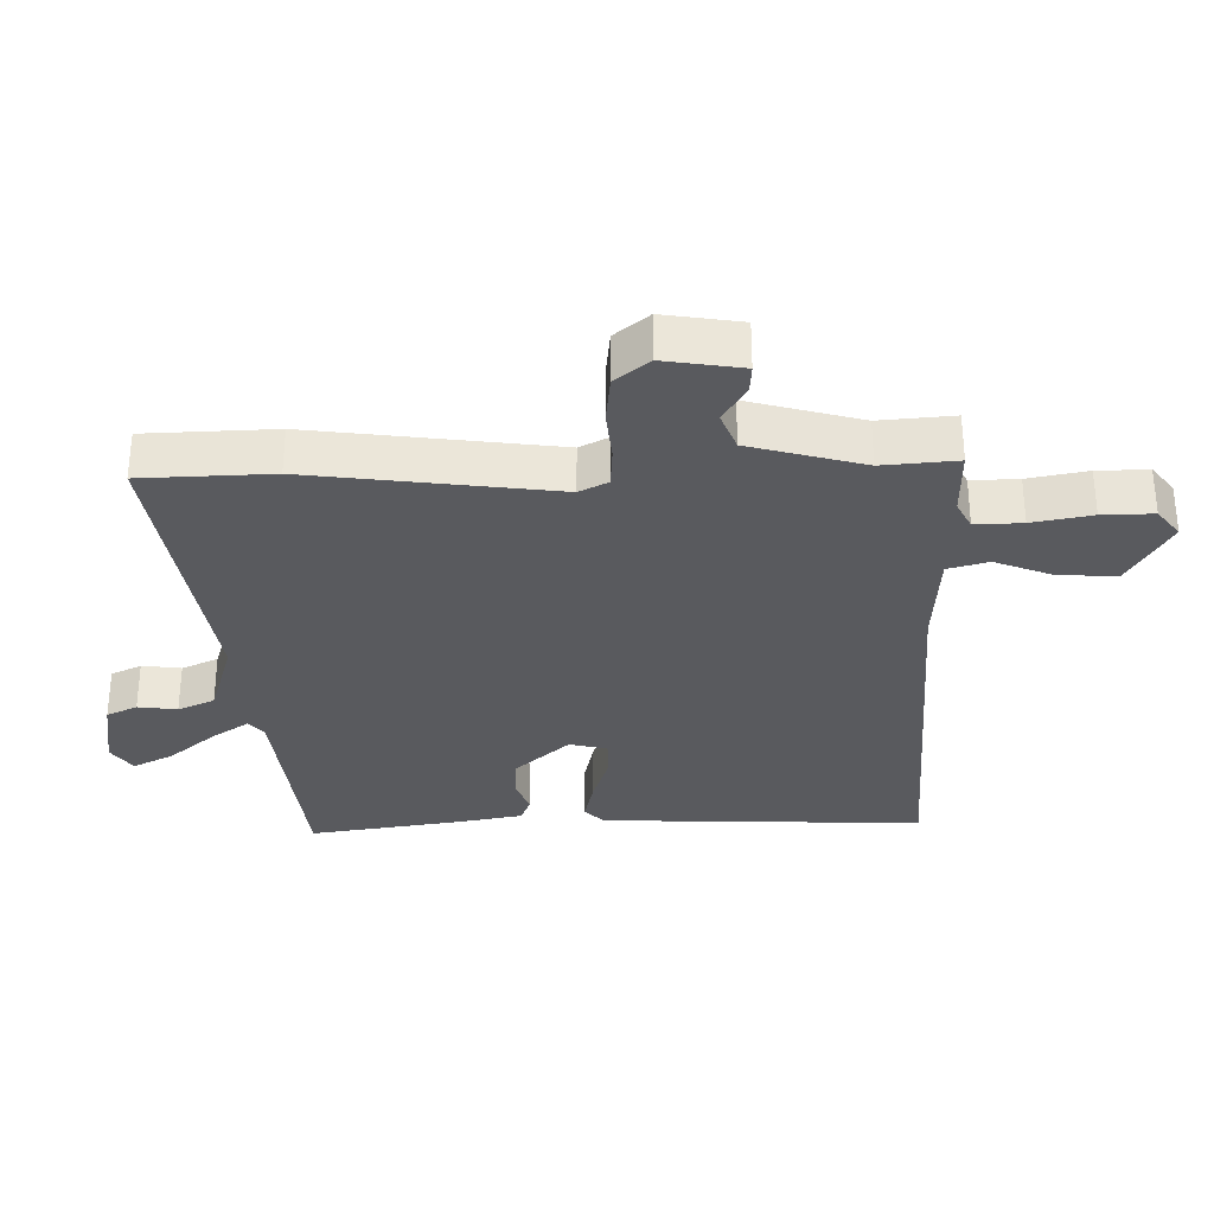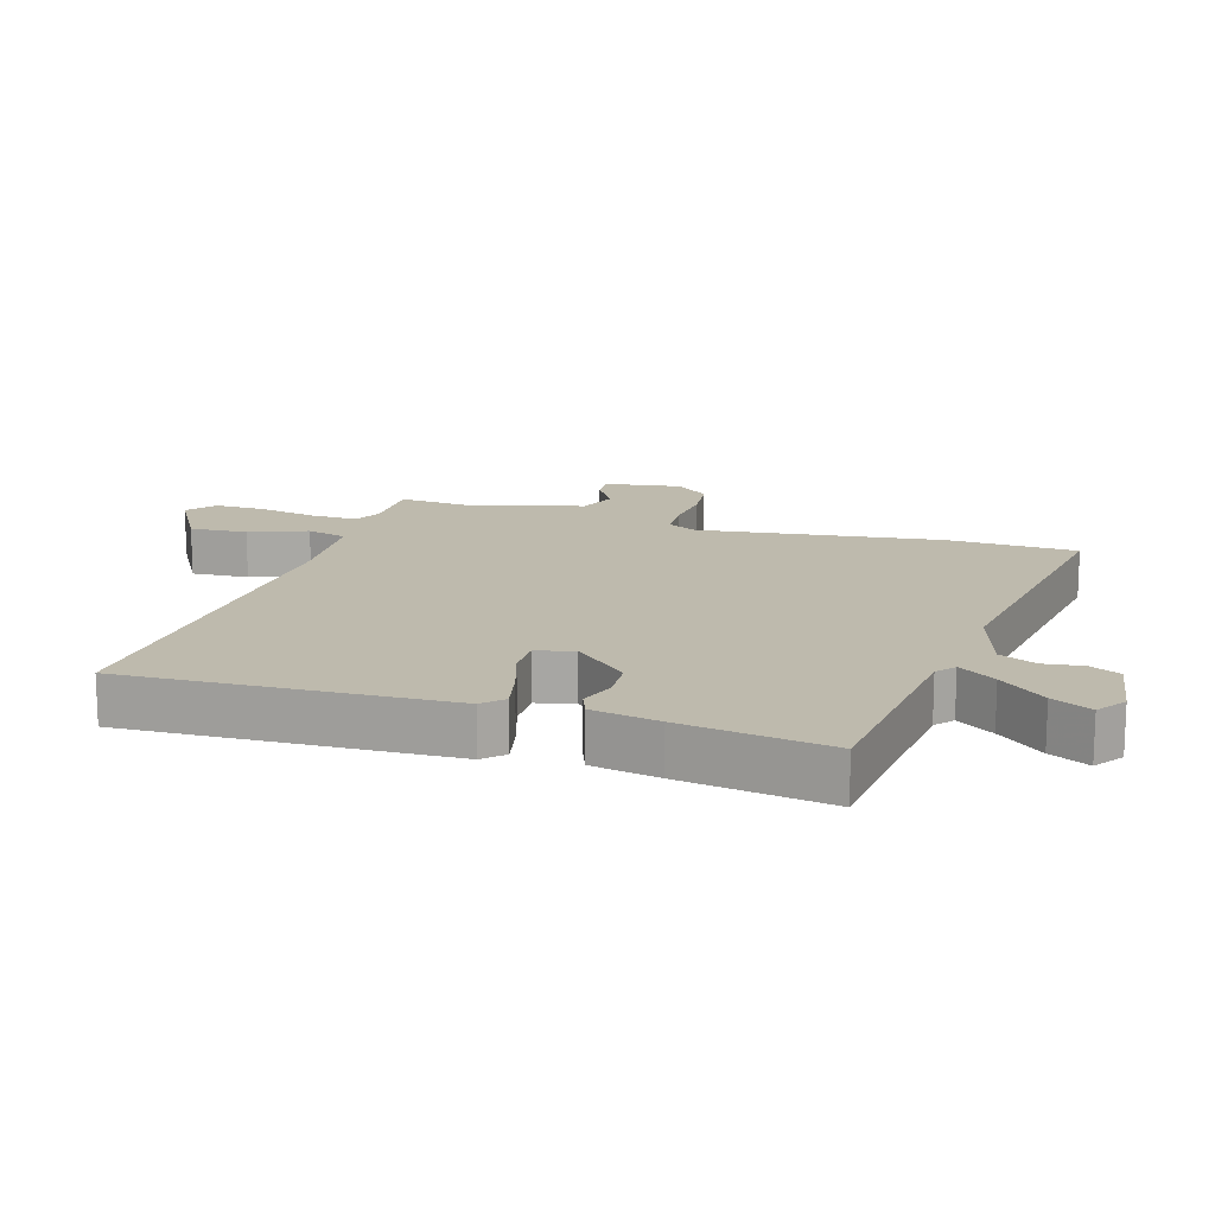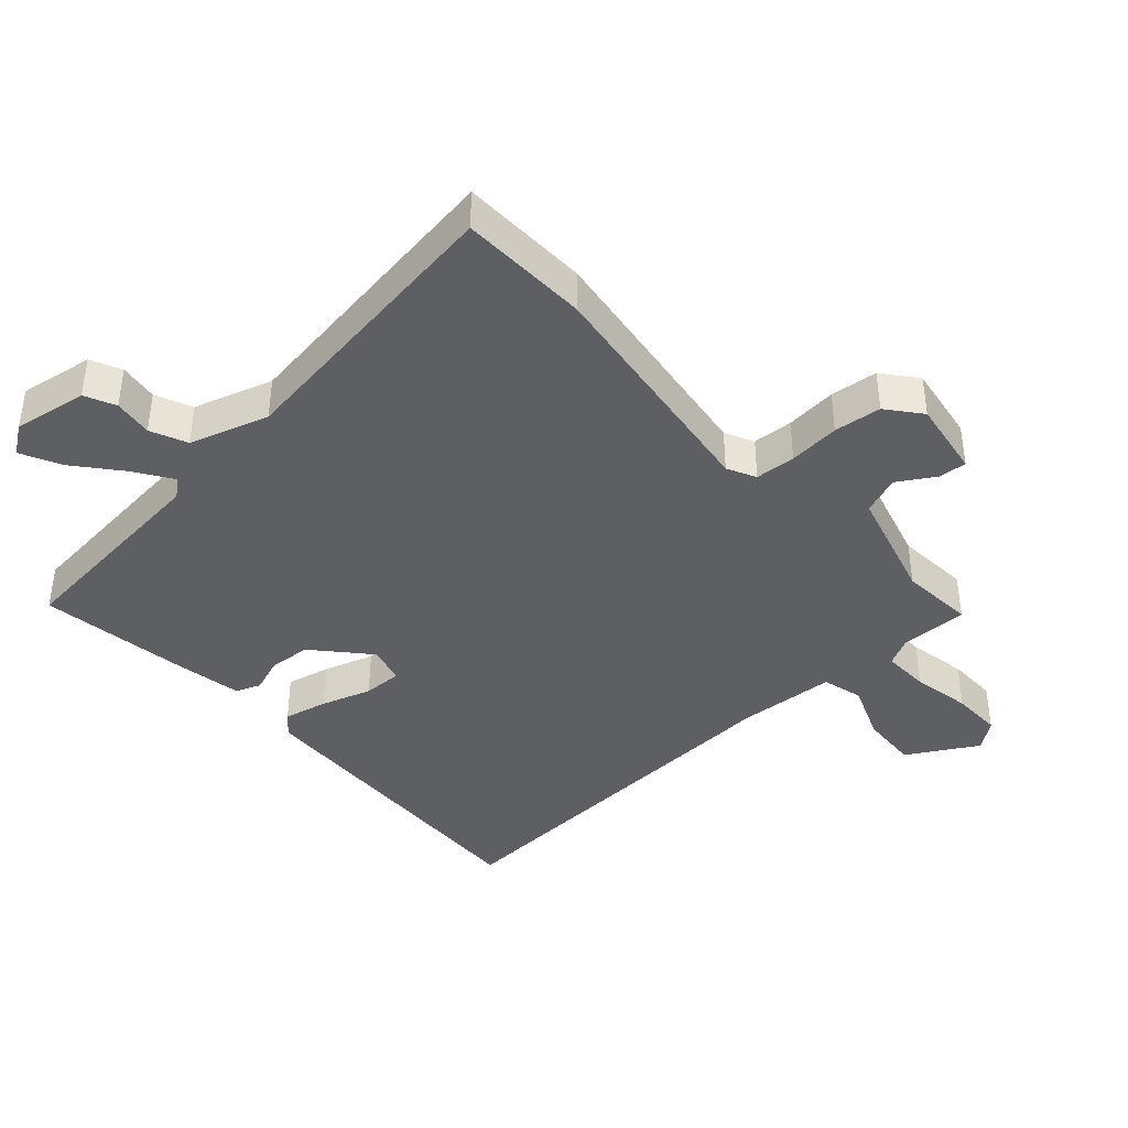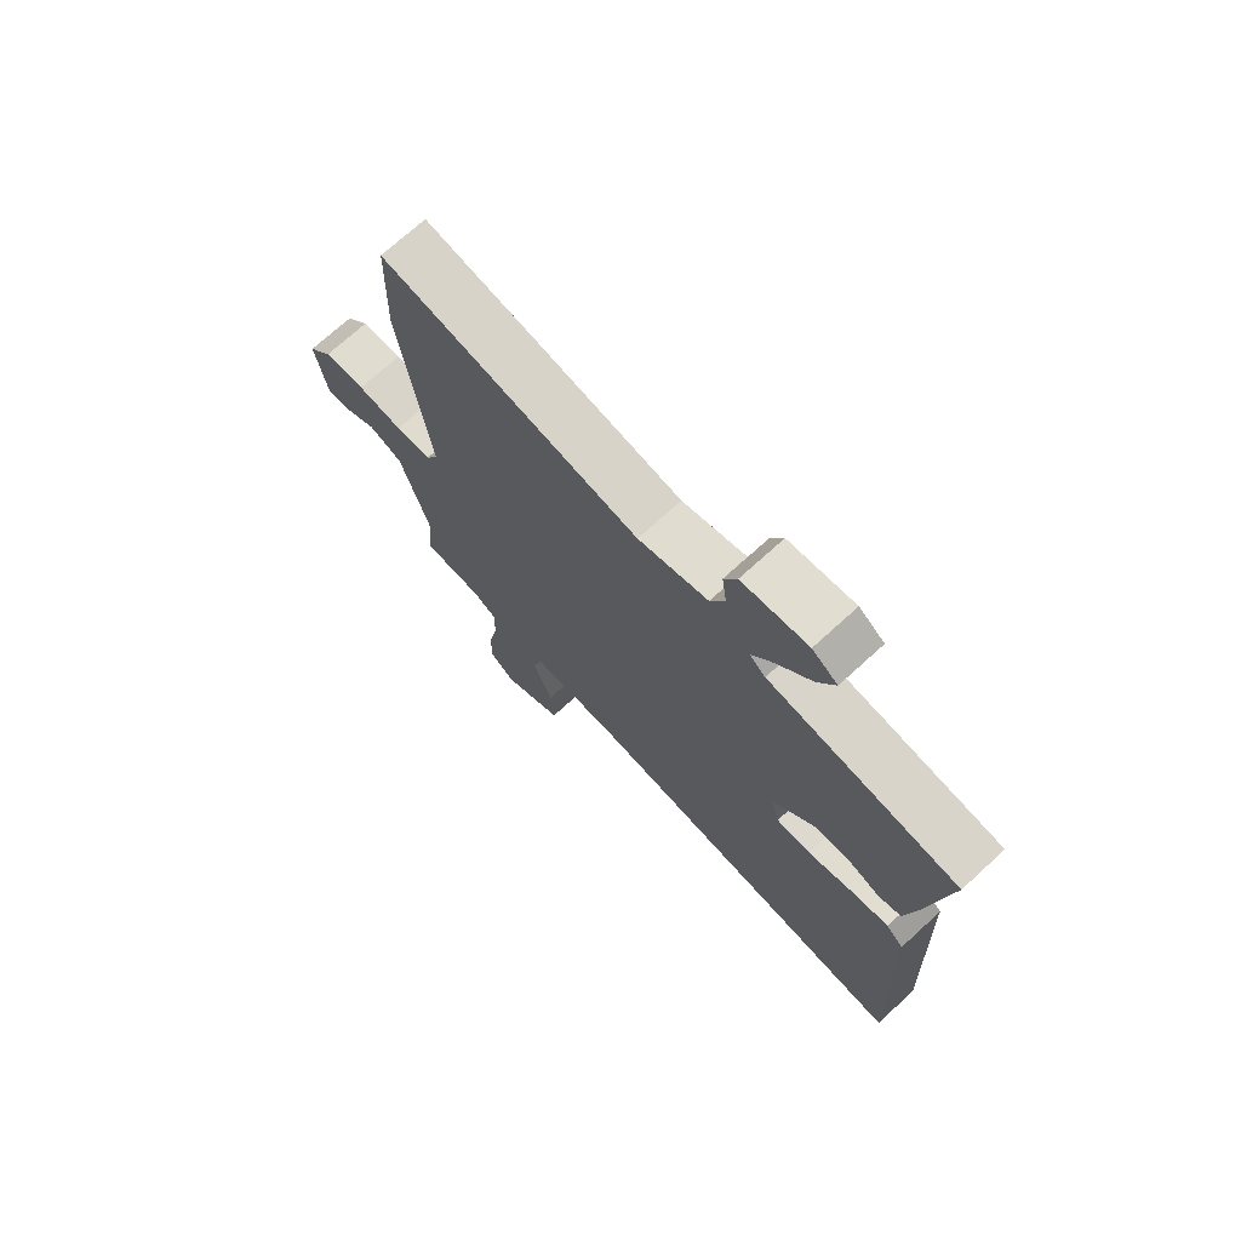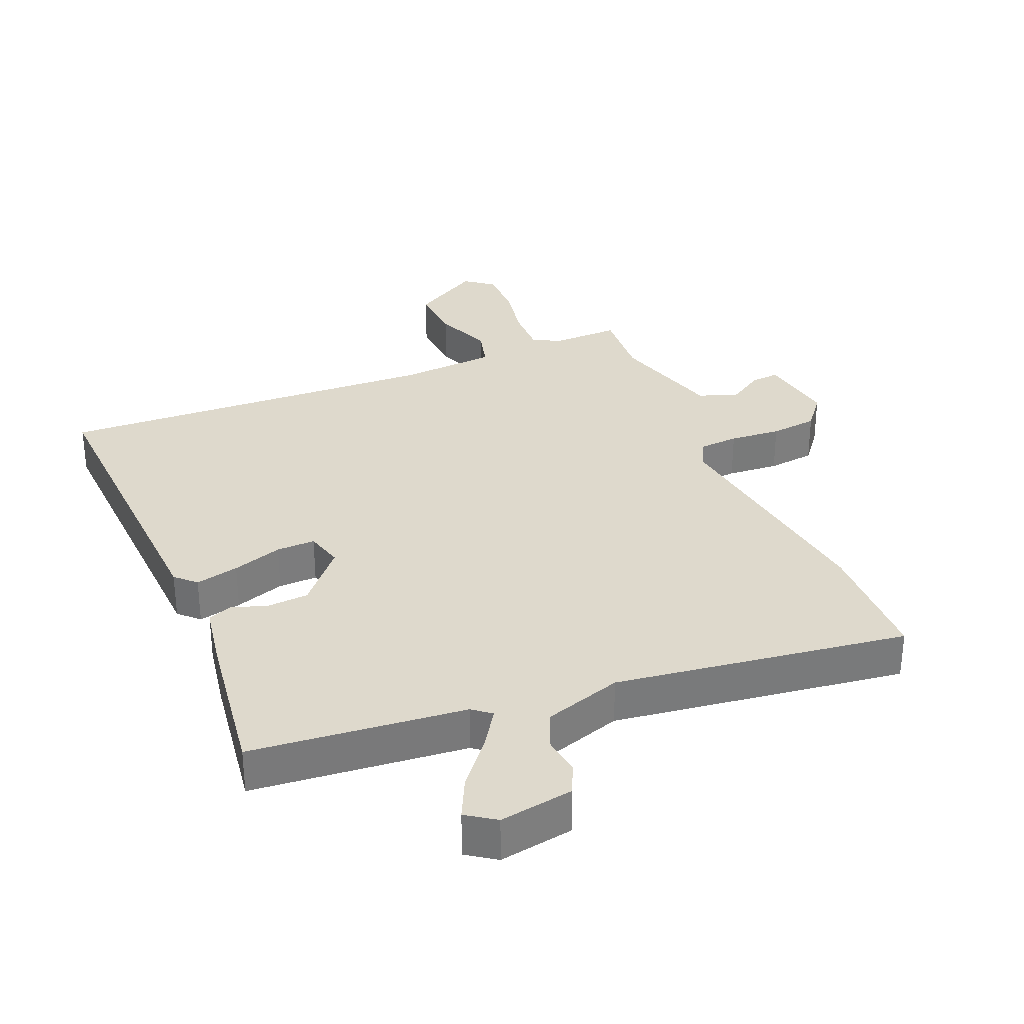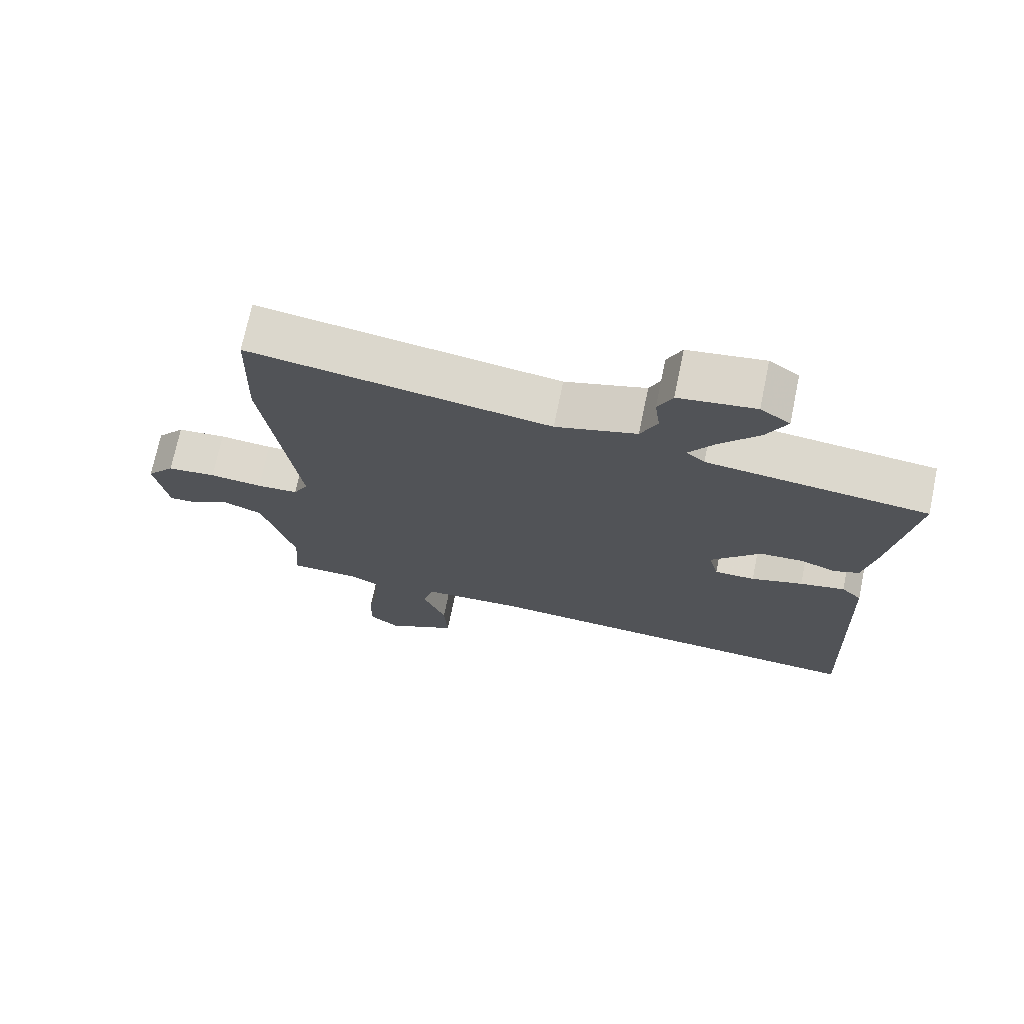
<metadata>
{"format":"obj","ext":"obj","renderer":"f3d","projection":"perspective","resolution":1024,"background":"white","views":[{"elev":-31.8,"azim":91.3,"up":"+Y"},{"elev":15.4,"azim":-72.7,"up":"+Y"},{"elev":-40.6,"azim":42.0,"up":"+Y"},{"elev":72.1,"azim":-132.4,"up":"+Z"},{"elev":32.2,"azim":-23.2,"up":"+Y"},{"elev":72.0,"azim":-168.3,"up":"+Z"}]}
</metadata>
<code>
v -0.5 0.07 0.472
v -0.171 0.07 0.506
v -0.143 0.07 0.529
v -0.181 0.07 0.586
v -0.24 0.07 0.657
v -0.27 0.07 0.718
v -0.226 0.07 0.749
v -0.112 0.07 0.731
v -0.09 0.07 0.684
v -0.098 0.07 0.624
v -0.073 0.07 0.568
v 0.048 0.07 0.53
v 0.497 0.07 0.595
v 0.503 0.07 0.396
v 0.453 0.07 0.023
v 0.475 0.07 -0.021
v 0.537 0.07 -0.025
v 0.616 0.07 -0.018
v 0.689 0.07 -0.026
v 0.731 0.07 -0.078
v 0.712 0.07 -0.197
v 0.669 0.07 -0.194
v 0.612 0.07 -0.159
v 0.553 0.07 -0.182
v 0.504 0.07 -0.356
v 0.513 0.07 -0.47
v 0.409 0.07 -0.469
v 0.366 0.07 -0.491
v 0.368 0.07 -0.563
v 0.385 0.07 -0.654
v 0.386 0.07 -0.732
v 0.342 0.07 -0.766
v 0.235 0.07 -0.704
v 0.24 0.07 -0.615
v 0.275 0.07 -0.527
v 0.258 0.07 -0.465
v 0.108 0.07 -0.455
v -0.486 0.07 -0.486
v -0.466 0.07 0.009
v -0.436 0.07 0.039
v -0.369 0.07 0.024
v -0.292 0.07 -0.001
v -0.232 0.07 -0.002
v -0.217 0.07 0.056
v -0.291 0.07 0.139
v -0.356 0.07 0.143
v -0.409 0.07 0.124
v -0.447 0.07 0.139
v -0.466 0.07 0.243
v -0.5 0 0.472
v -0.171 0 0.506
v -0.143 0 0.529
v -0.181 0 0.586
v -0.24 0 0.657
v -0.27 0 0.718
v -0.226 0 0.749
v -0.112 0 0.731
v -0.09 0 0.684
v -0.098 0 0.624
v -0.073 0 0.568
v 0.048 0 0.53
v 0.497 0 0.595
v 0.503 0 0.396
v 0.453 0 0.023
v 0.475 0 -0.021
v 0.537 0 -0.025
v 0.616 0 -0.018
v 0.689 0 -0.026
v 0.731 0 -0.078
v 0.712 0 -0.197
v 0.669 0 -0.194
v 0.612 0 -0.159
v 0.553 0 -0.182
v 0.504 0 -0.356
v 0.513 0 -0.47
v 0.409 0 -0.469
v 0.366 0 -0.491
v 0.368 0 -0.563
v 0.385 0 -0.654
v 0.386 0 -0.732
v 0.342 0 -0.766
v 0.235 0 -0.704
v 0.24 0 -0.615
v 0.275 0 -0.527
v 0.258 0 -0.465
v 0.108 0 -0.455
v -0.486 0 -0.486
v -0.466 0 0.009
v -0.436 0 0.039
v -0.369 0 0.024
v -0.292 0 -0.001
v -0.232 0 -0.002
v -0.217 0 0.056
v -0.291 0 0.139
v -0.356 0 0.143
v -0.409 0 0.124
v -0.447 0 0.139
v -0.466 0 0.243
f 49 1 2
f 48 49 2
f 47 48 2
f 46 47 2
f 45 46 2 3
f 44 45 3
f 40 41 42
f 39 40 42
f 38 39 42
f 37 38 42
f 36 37 42 43
f 33 34 35
f 32 33 35
f 31 32 35
f 30 31 35
f 29 30 35
f 28 29 35 36
f 36 43 44
f 28 36 44
f 27 28 44
f 21 22 23
f 20 21 23
f 19 20 23
f 18 19 23
f 17 18 23
f 16 17 23 24
f 15 16 24 25
f 12 13 14 15
f 27 44 3
f 26 27 3
f 25 26 3
f 15 25 3
f 12 15 3
f 11 12 3
f 8 9 10
f 7 8 10
f 6 7 10
f 5 6 10
f 4 5 10
f 3 4 10 11
f 51 50 98
f 51 98 97
f 51 97 96
f 51 96 95
f 52 51 95 94
f 52 94 93
f 91 90 89
f 91 89 88
f 91 88 87
f 91 87 86
f 92 91 86 85
f 84 83 82
f 84 82 81
f 84 81 80
f 84 80 79
f 84 79 78
f 85 84 78 77
f 93 92 85
f 93 85 77
f 93 77 76
f 72 71 70
f 72 70 69
f 72 69 68
f 72 68 67
f 72 67 66
f 73 72 66 65
f 74 73 65 64
f 64 63 62 61
f 52 93 76
f 52 76 75
f 52 75 74
f 52 74 64
f 52 64 61
f 52 61 60
f 59 58 57
f 59 57 56
f 59 56 55
f 59 55 54
f 59 54 53
f 60 59 53 52
f 1 50 51 2
f 2 51 52 3
f 3 52 53 4
f 4 53 54 5
f 5 54 55 6
f 6 55 56 7
f 7 56 57 8
f 8 57 58 9
f 9 58 59 10
f 10 59 60 11
f 11 60 61 12
f 12 61 62 13
f 13 62 63 14
f 14 63 64 15
f 15 64 65 16
f 16 65 66 17
f 17 66 67 18
f 18 67 68 19
f 19 68 69 20
f 20 69 70 21
f 21 70 71 22
f 22 71 72 23
f 23 72 73 24
f 24 73 74 25
f 25 74 75 26
f 26 75 76 27
f 27 76 77 28
f 28 77 78 29
f 29 78 79 30
f 30 79 80 31
f 31 80 81 32
f 32 81 82 33
f 33 82 83 34
f 34 83 84 35
f 35 84 85 36
f 36 85 86 37
f 37 86 87 38
f 38 87 88 39
f 39 88 89 40
f 40 89 90 41
f 41 90 91 42
f 42 91 92 43
f 43 92 93 44
f 44 93 94 45
f 45 94 95 46
f 46 95 96 47
f 47 96 97 48
f 48 97 98 49
f 49 98 50 1

</code>
